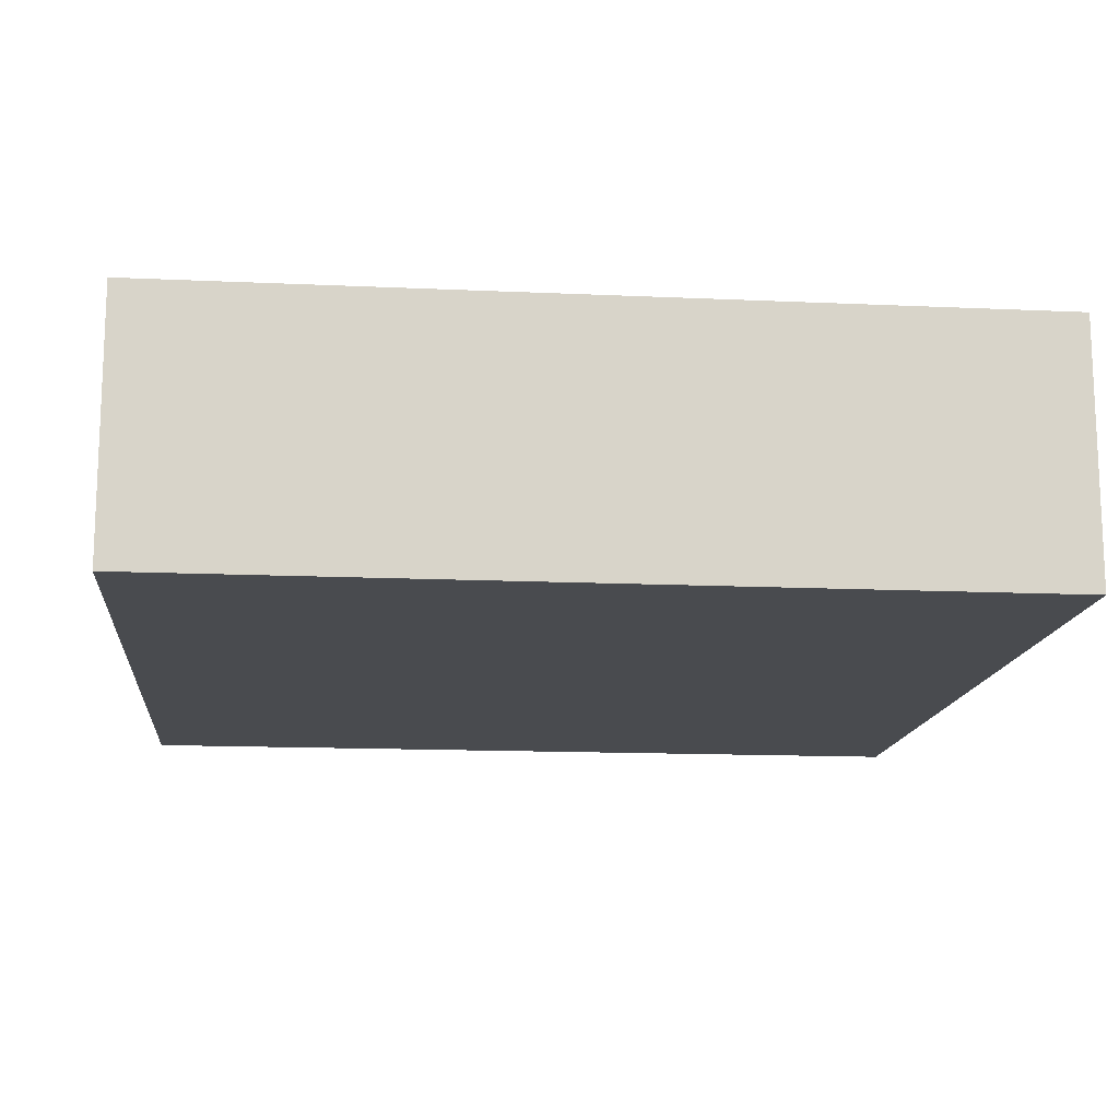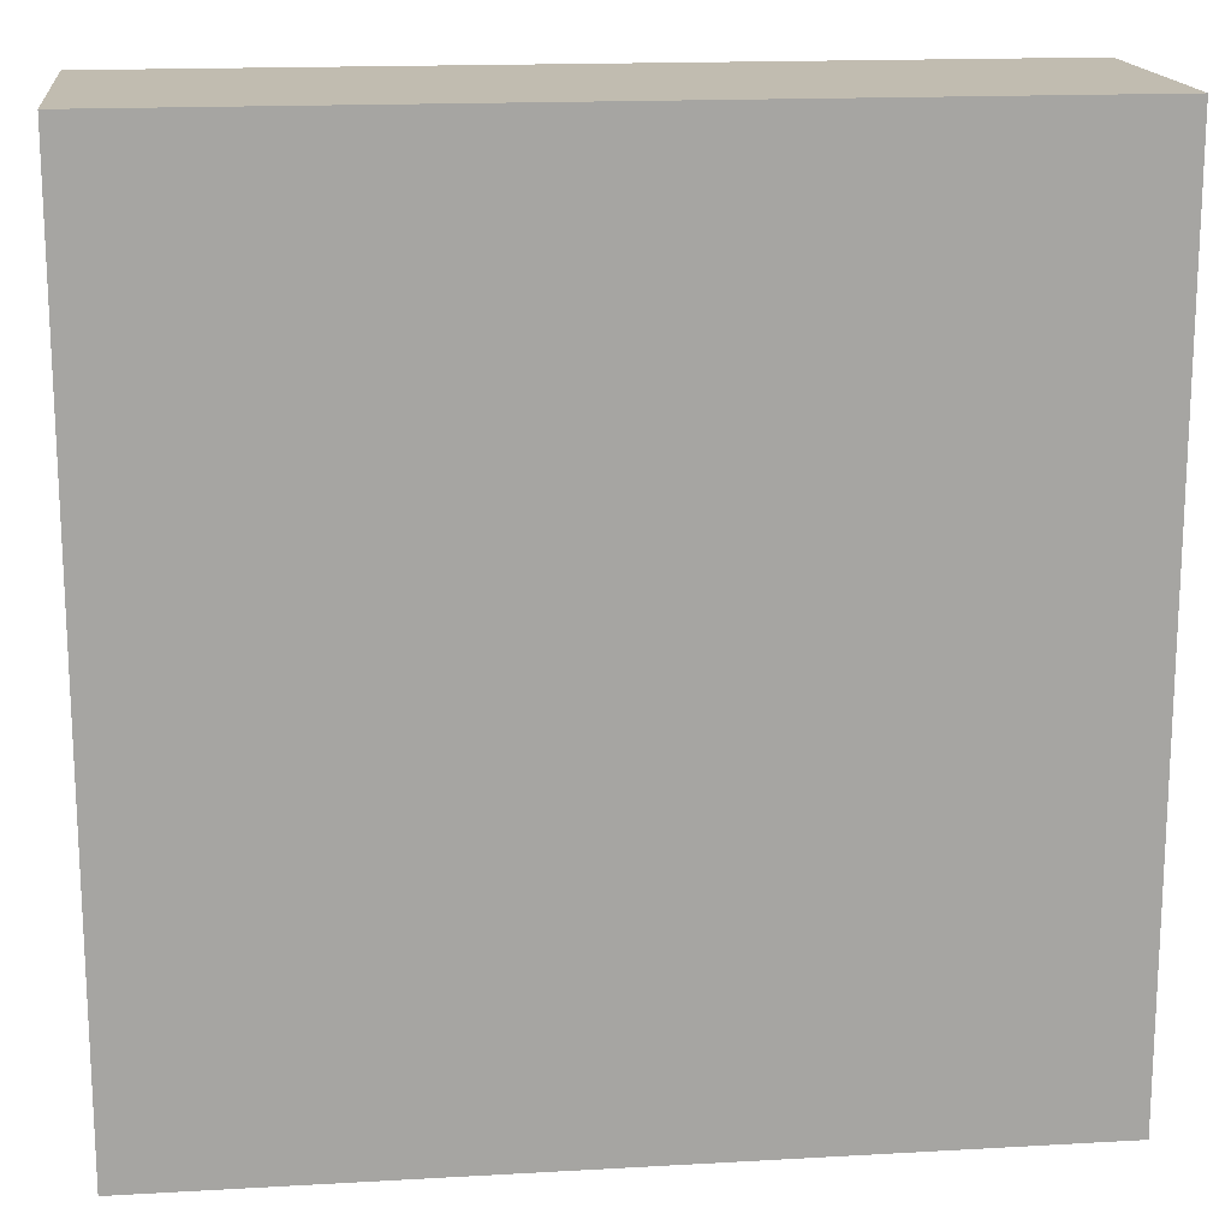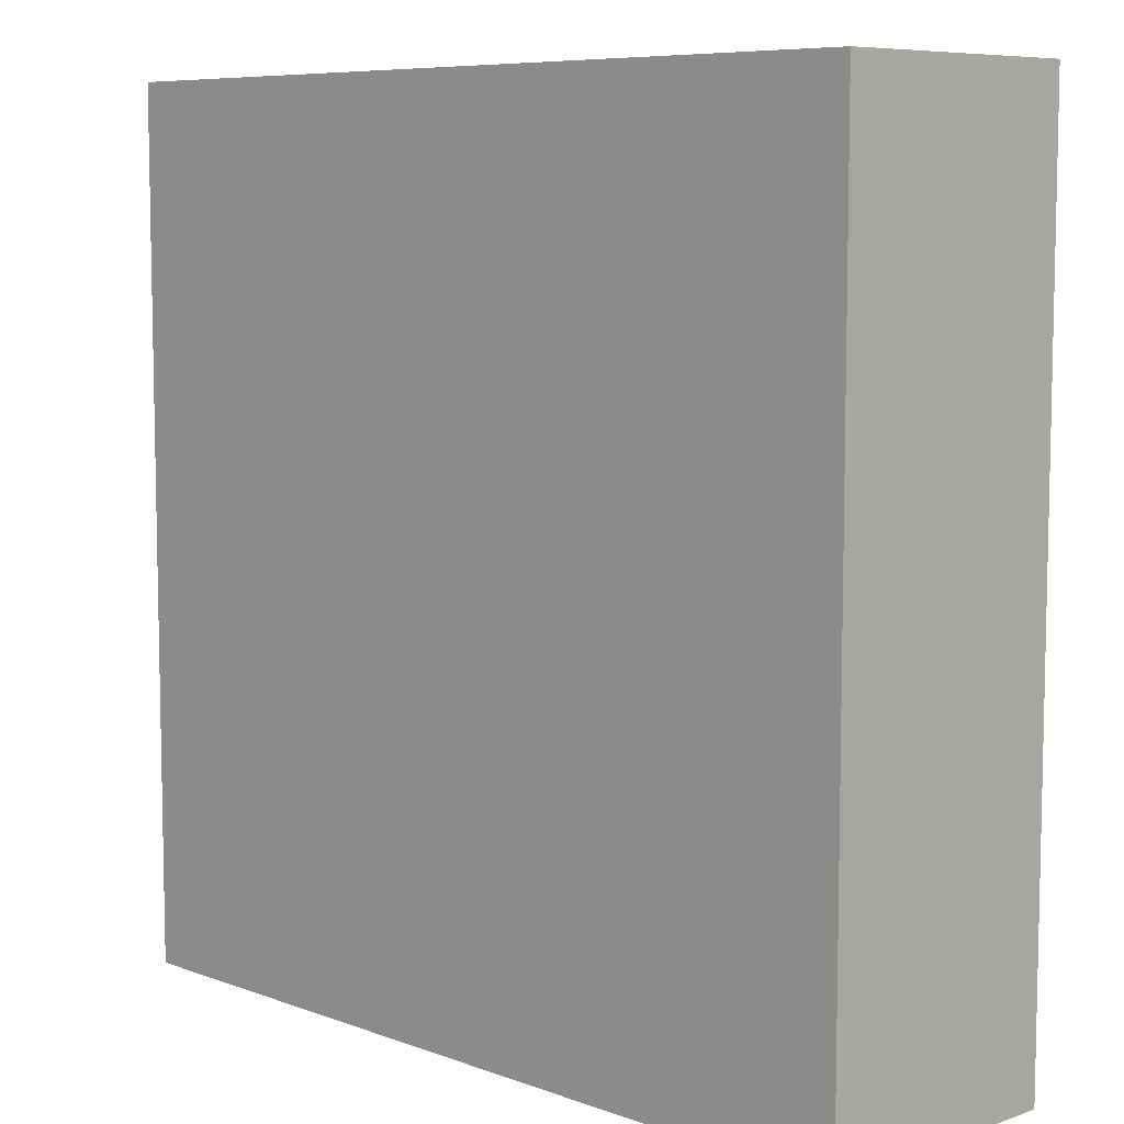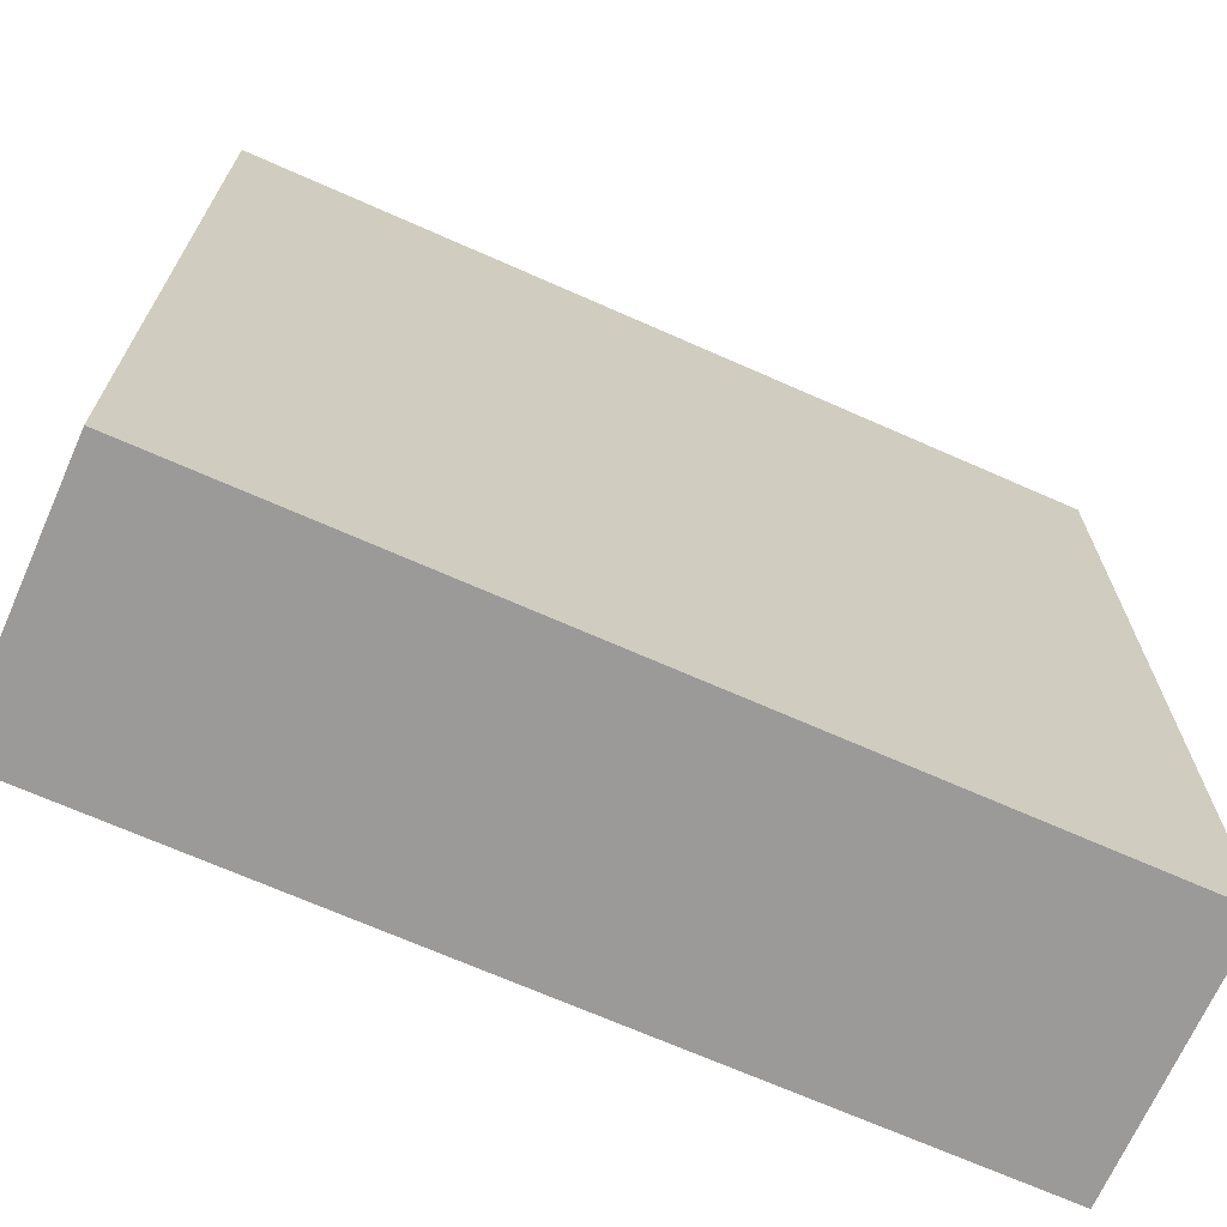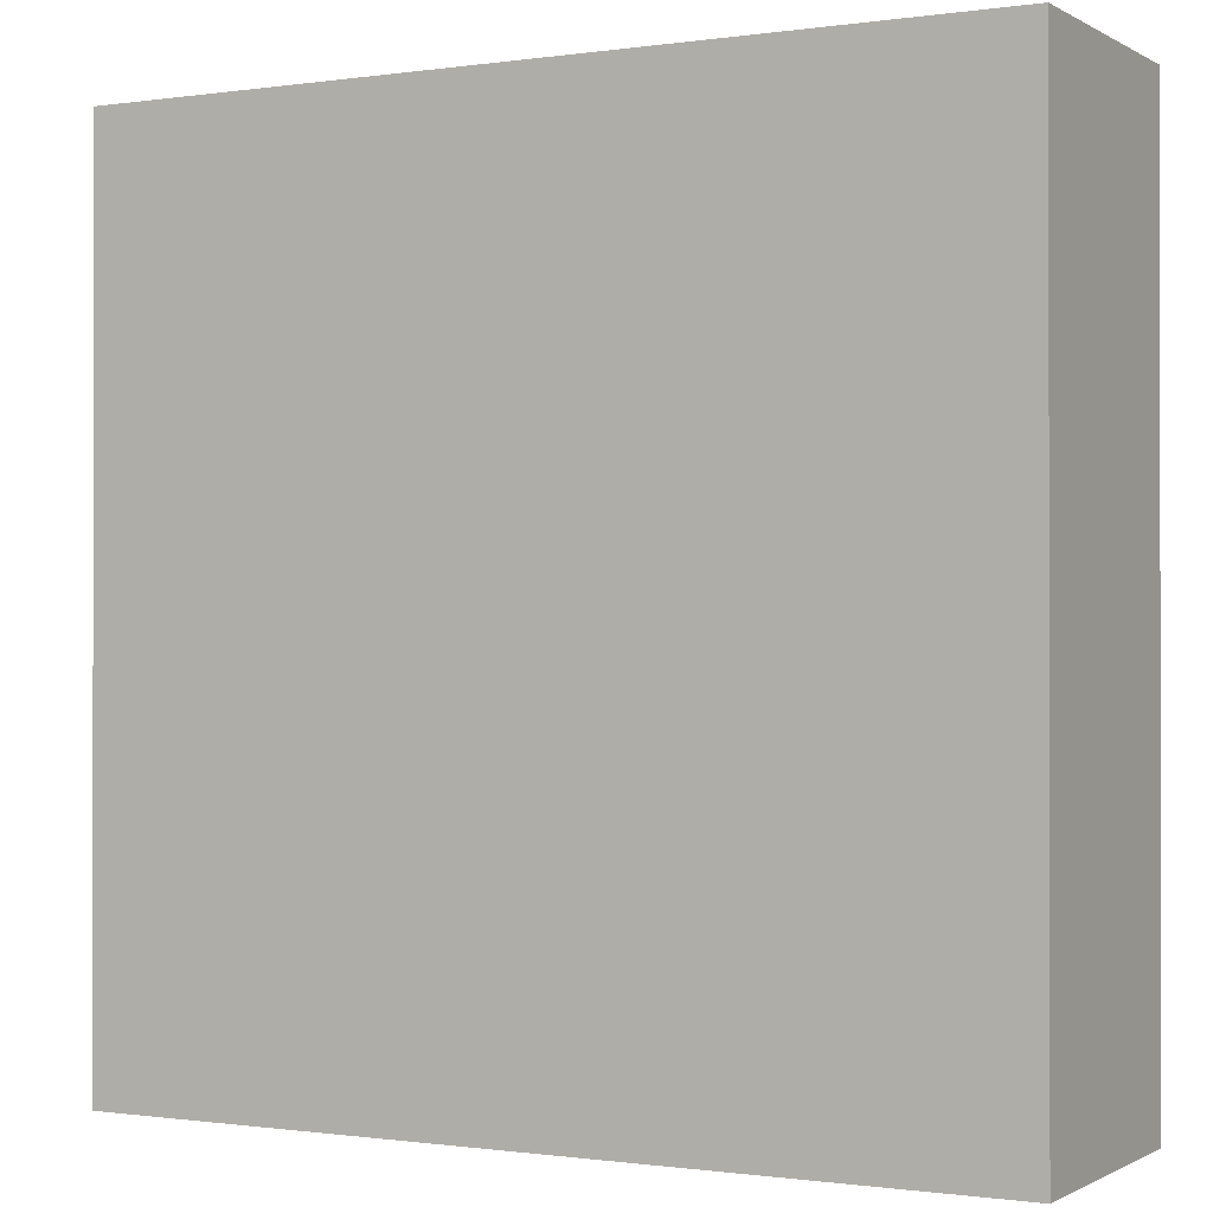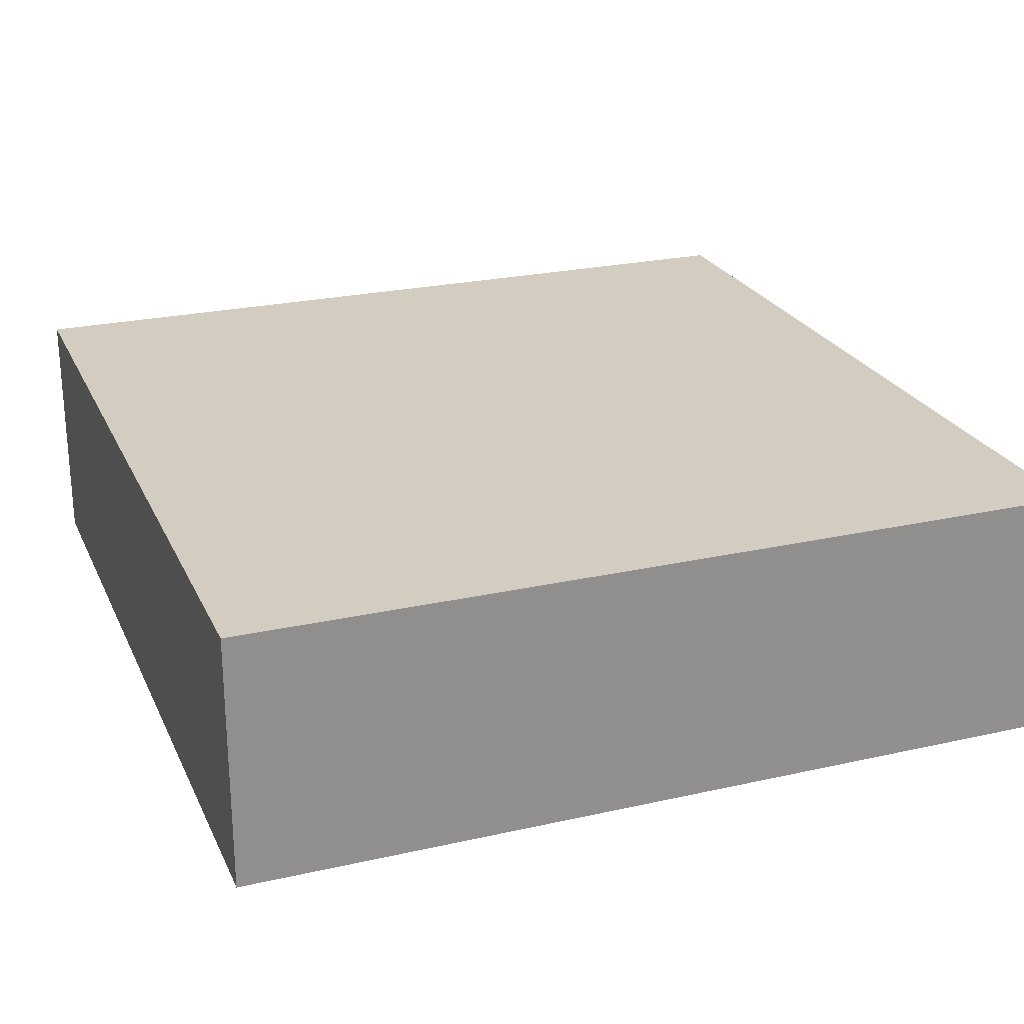
<metadata>
{"format":"obj","ext":"obj","renderer":"f3d","projection":"perspective","resolution":1024,"background":"white","views":[{"elev":-14.2,"azim":-5.7,"up":"+Y"},{"elev":16.6,"azim":-6.6,"up":"+Z"},{"elev":7.7,"azim":-134.4,"up":"+Z"},{"elev":-69.3,"azim":-23.9,"up":"+Z"},{"elev":-0.6,"azim":-151.6,"up":"+Z"},{"elev":24.3,"azim":69.6,"up":"+Y"}]}
</metadata>
<code>
o Cube
v 0 0 0
v 0 0.3 0
v 0 0 -1
v 0 0.3 -1
v 1 0 0
v 1 0.3 0
v 1 0 -1
v 1 0.3 -1
f 2 3 1
f 4 7 3
f 8 5 7
f 6 1 5
f 7 1 3
f 4 6 8
f 2 4 3
f 4 8 7
f 8 6 5
f 6 2 1
f 7 5 1
f 4 2 6

</code>
